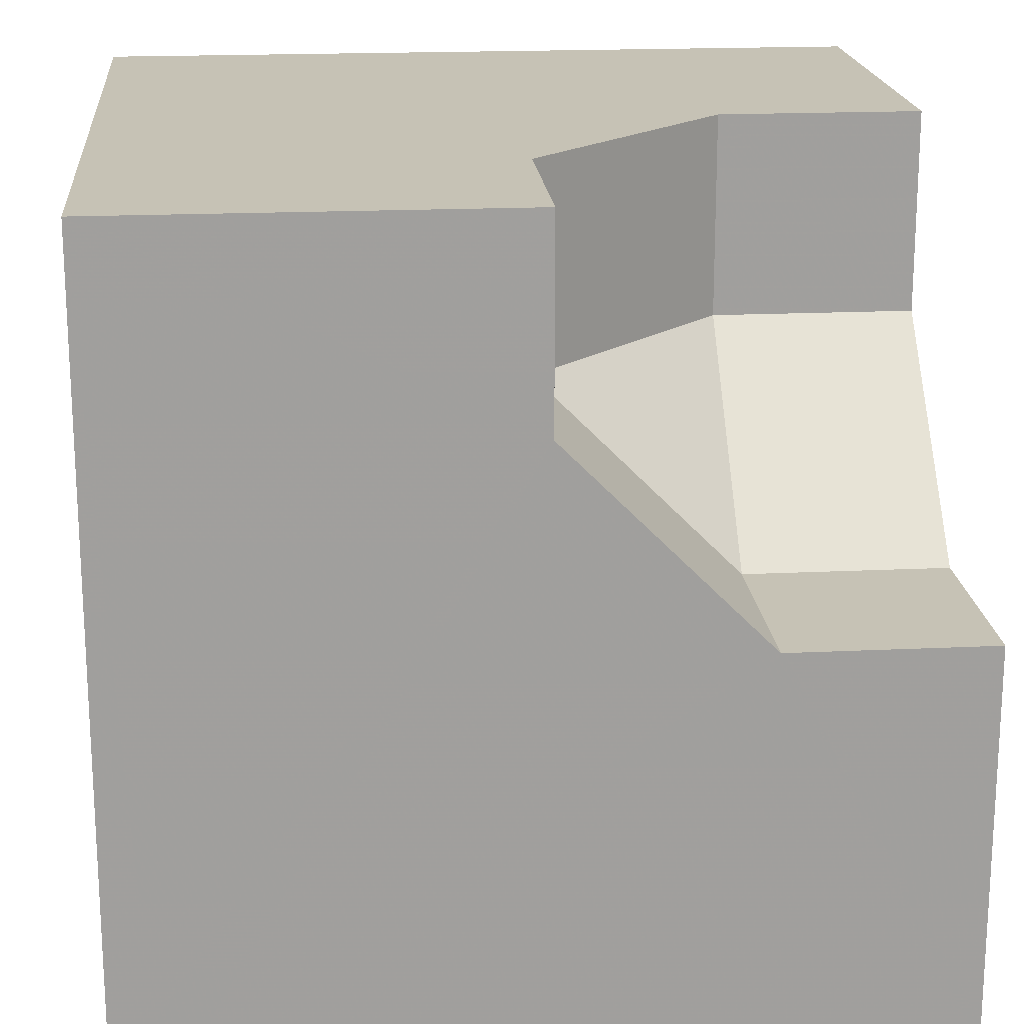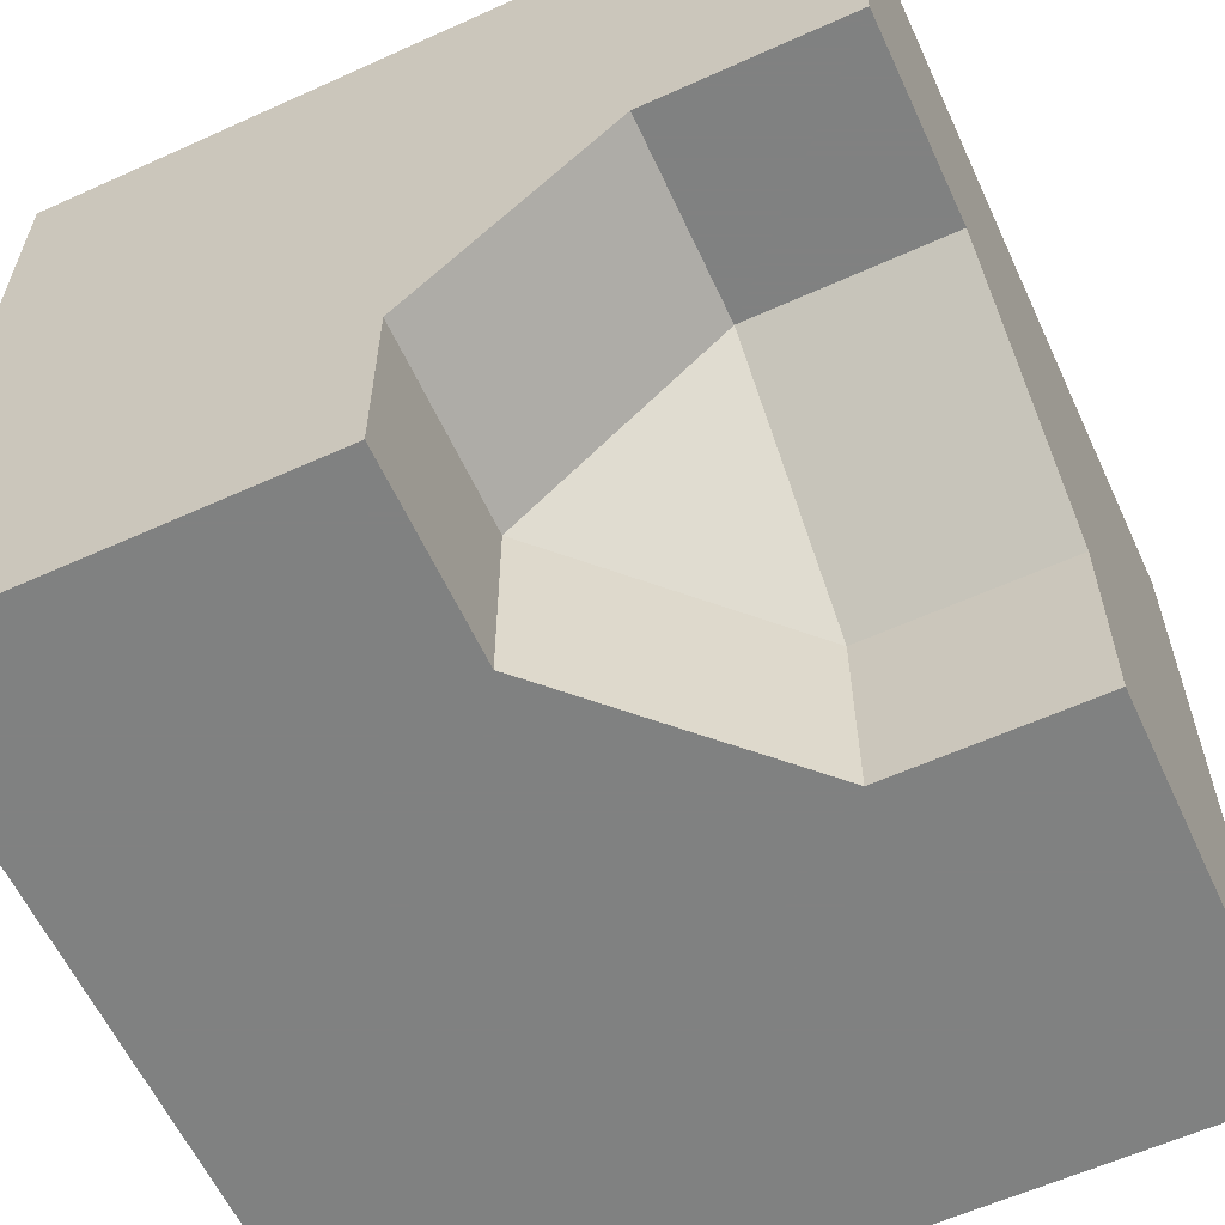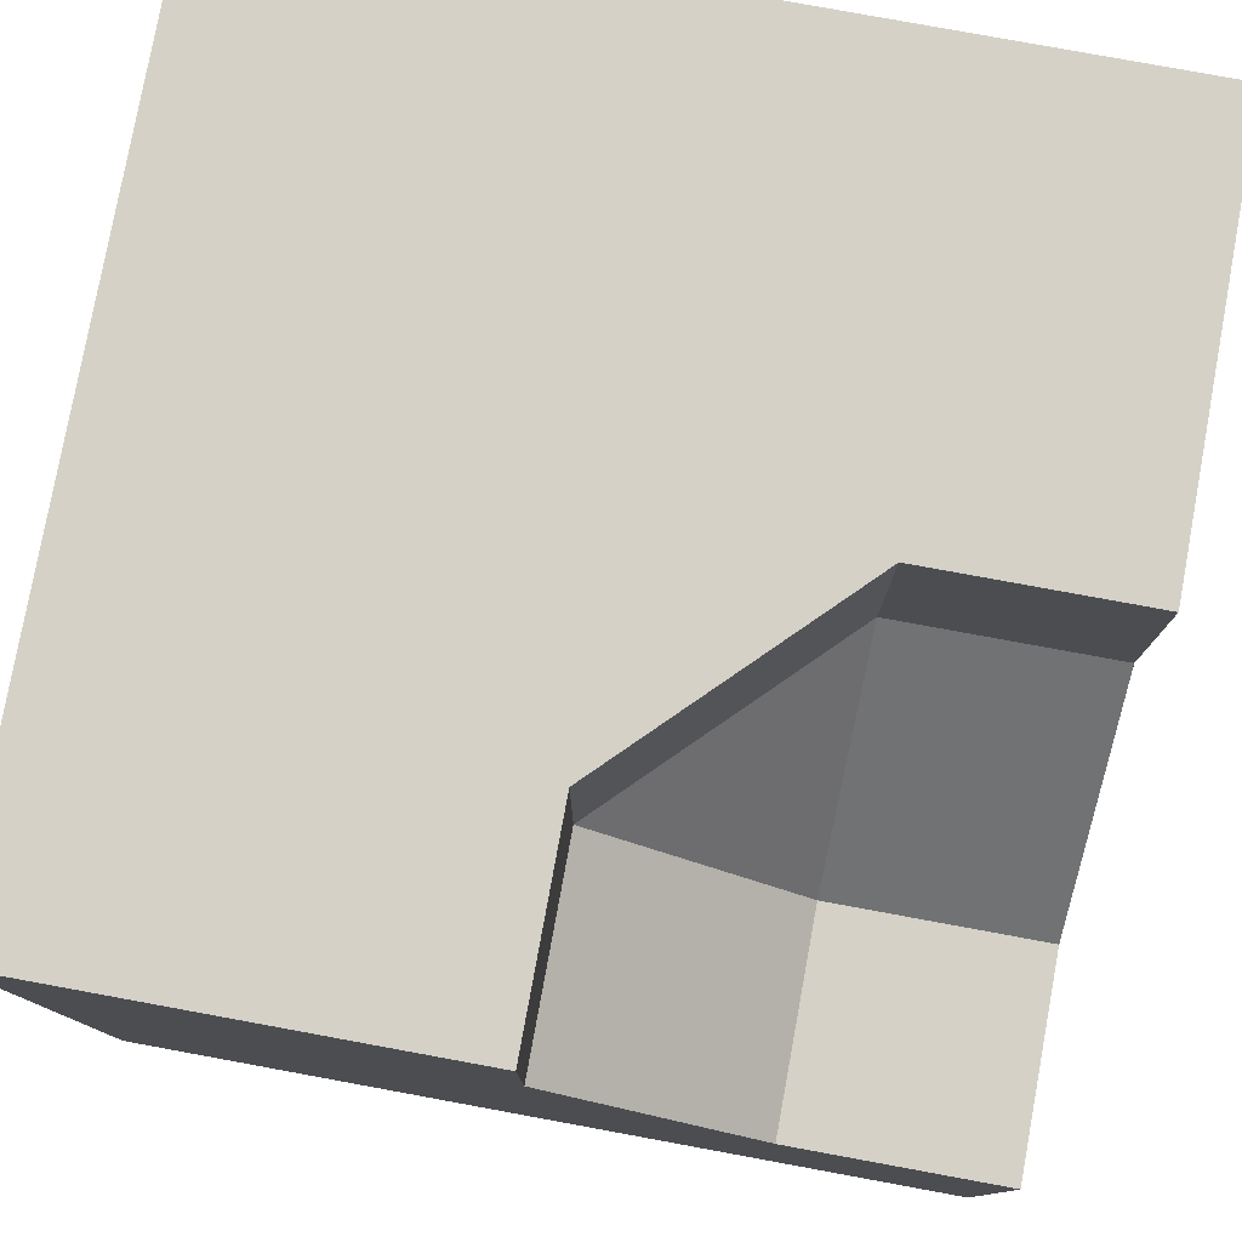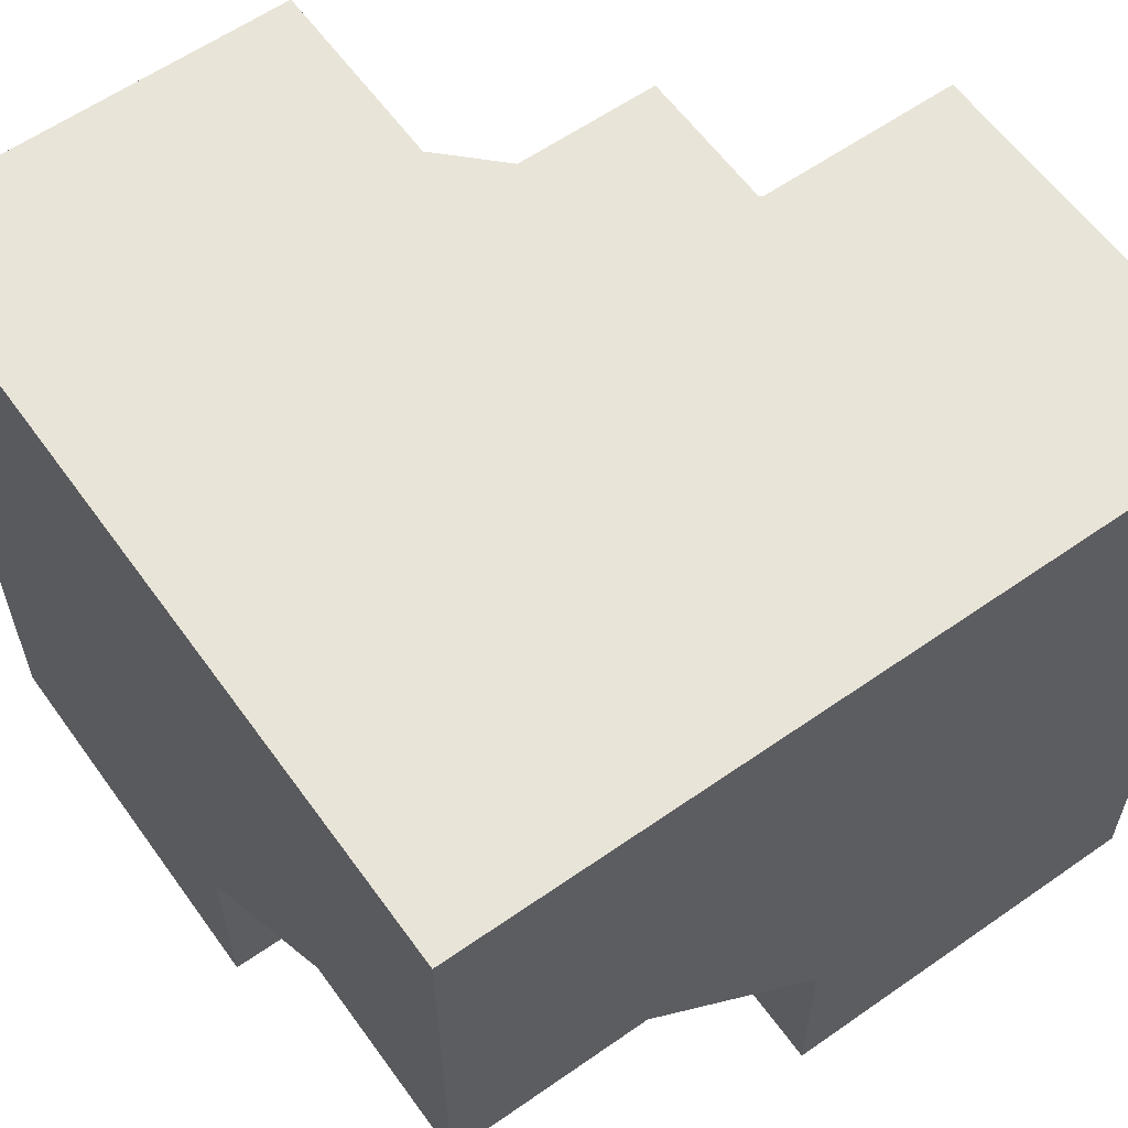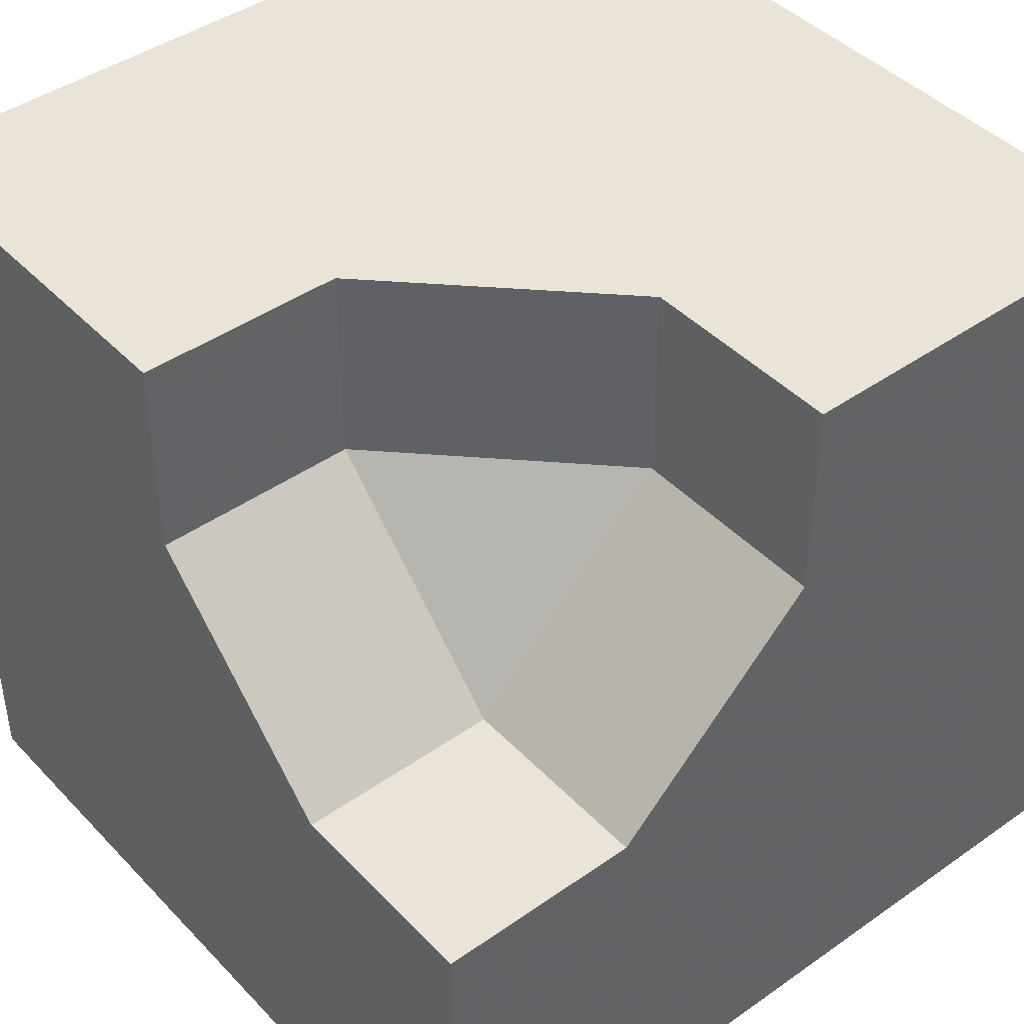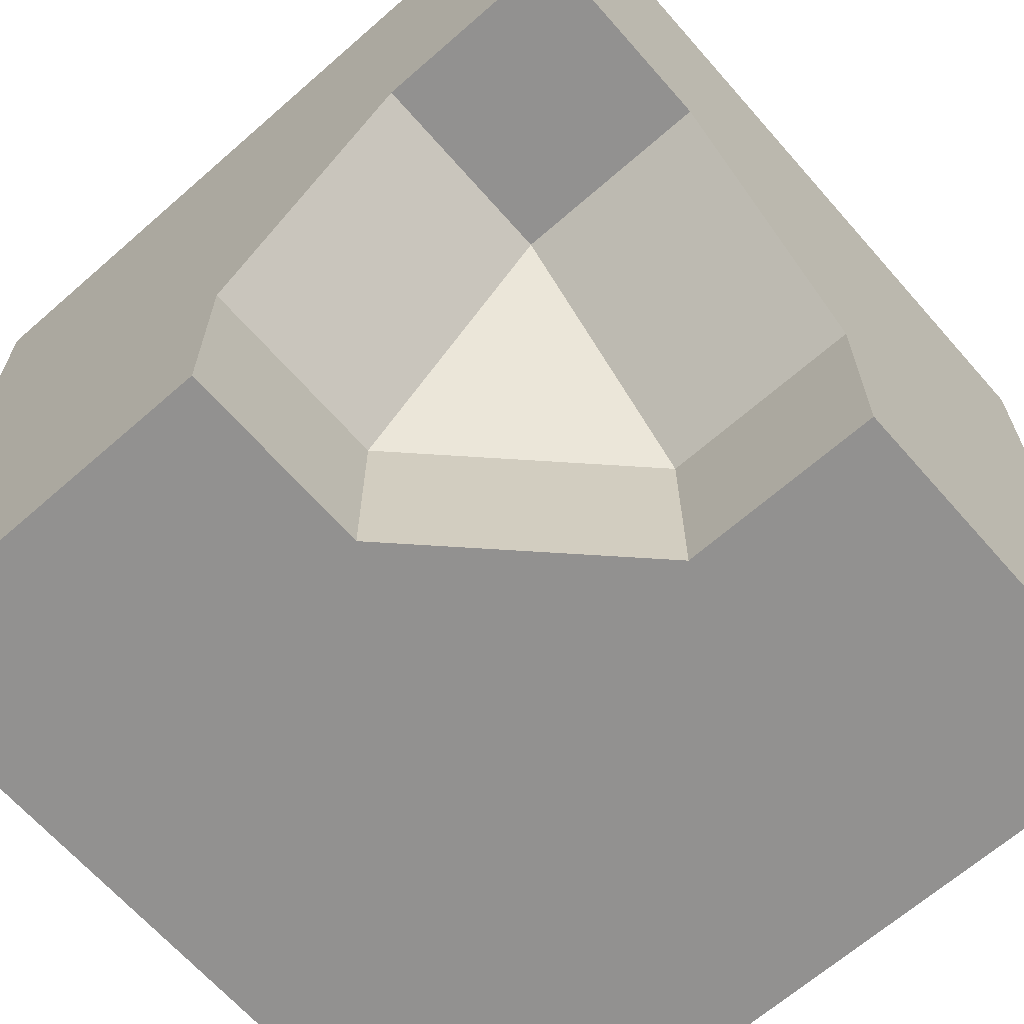
<metadata>
{"format":"obj","ext":"obj","renderer":"f3d","projection":"perspective","resolution":1024,"background":"white","views":[{"elev":18.9,"azim":-95.1,"up":"+Z"},{"elev":-60.3,"azim":-65.2,"up":"+Y"},{"elev":78.9,"azim":100.4,"up":"+Y"},{"elev":60.1,"azim":144.4,"up":"+Z"},{"elev":43.3,"azim":-39.7,"up":"+Z"},{"elev":-66.1,"azim":131.3,"up":"+Z"}]}
</metadata>
<code>
g
v -0.5 0.5 -0.5
v -0.5 -0.5 -0.5
v 0.5 -0.5 -0.5
v 0.5 0 -0.5
v 0.25 0 -0.5
v 0 0.25 -0.5
v 0 0.5 -0.5
v -0.5 0.5 0.5
v -0.5 0 0.5
v -0.5 0 0.25
v -0.5 -0.25 0
v -0.5 -0.5 0
v 0.5 -0.5 0.5
v -0.25 -0.5 0
v 0 -0.5 0.25
v 0 -0.5 0.5
v 0.5 0.5 0
v 0.5 0.25 0
v 0.5 0 -0.25
v 0.5 0.5 0.5
v 0 -0.25 0.5
v -0.25 0 0.5
v 0.25 0.5 0
v 0 0.5 -0.25
v 0.25 0.25 0
v 0 0.25 -0.25
v 0.25 0 -0.25
v -0.25 -0.25 0
v -0.25 0 0.25
v 0 -0.25 0.25
g tile_231
f 3 5 4
f 8 10 9
f 3 12 2
f 4 13 3
f 13 21 16
f 20 1 8
f 25 27 26
f 25 17 18
f 18 27 25
f 24 25 26
f 24 6 7
f 5 26 27
f 19 5 27
f 28 30 29
f 29 9 10
f 28 10 11
f 21 29 30
f 15 21 30
f 14 30 28
f 11 14 28
f 14 11 12
f 30 14 15
f 21 15 16
f 29 21 22
f 10 28 29
f 9 29 22
f 5 19 4
f 26 5 6
f 6 24 26
f 25 24 23
f 27 18 19
f 17 25 23
f 23 24 20
f 23 20 17
f 20 24 1
f 1 24 7
f 9 22 8
f 8 22 20
f 20 22 21
f 20 21 13
f 17 20 18
f 18 20 19
f 19 20 13
f 19 13 4
f 13 16 3
f 3 16 15
f 3 15 14
f 3 14 12
f 2 12 11
f 2 11 1
f 1 11 10
f 1 10 8
f 1 7 2
f 2 7 6
f 2 6 3
f 3 6 5

</code>
